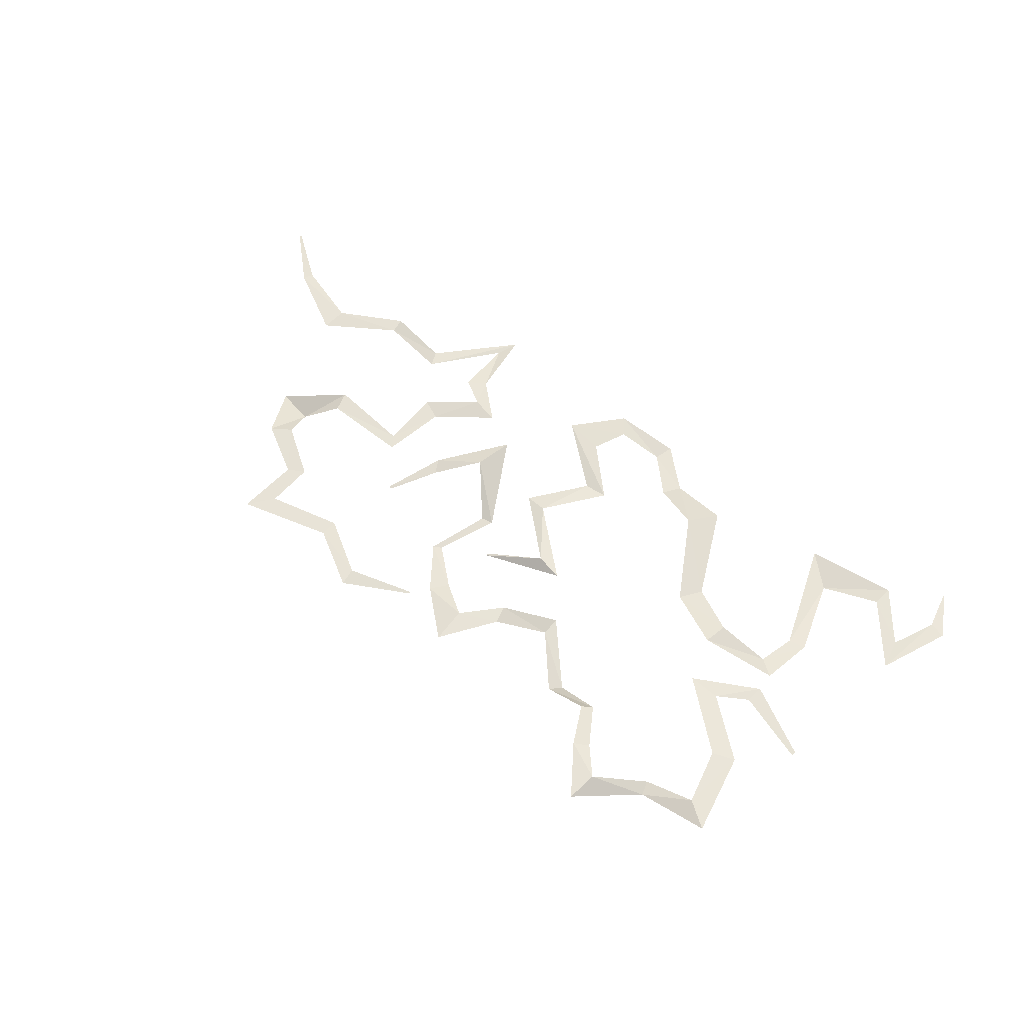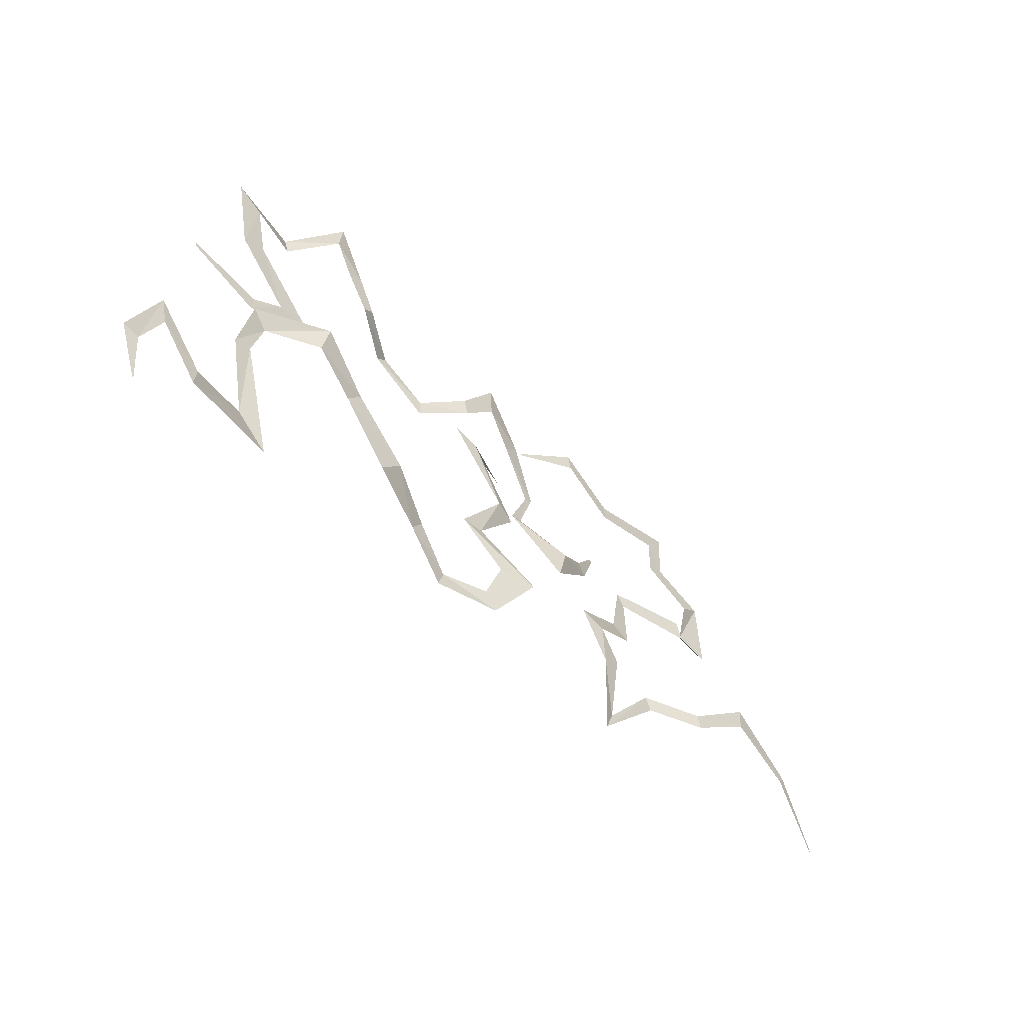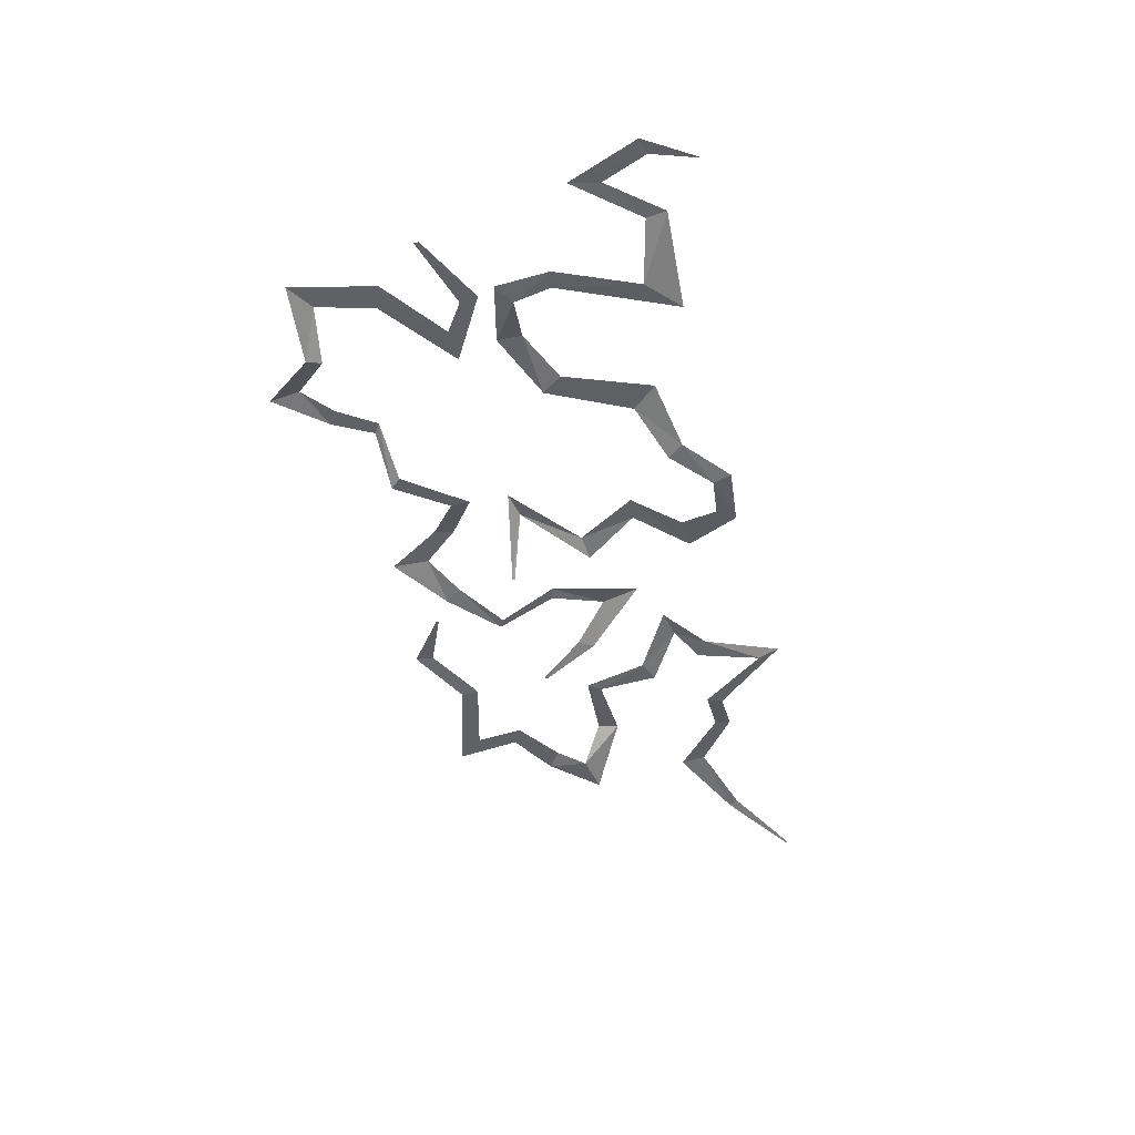
<metadata>
{"format":"obj","ext":"obj","renderer":"f3d","projection":"perspective","resolution":1024,"background":"white","views":[{"elev":60.8,"azim":-140.7,"up":"+Z"},{"elev":-54.3,"azim":-45.5,"up":"+Y"},{"elev":-48.9,"azim":-75.7,"up":"+Z"}]}
</metadata>
<code>
g fx_xbg001_appearance_fbx_03
v -0.3662 0.3284 0.0006757
v -0.3618 0.3149 0.00087
v -0.6944 0.1959 0.1582
v -0.8474 0.2253 0.1566
v -0.4692 -0.105 0.1258
v -0.3416 -0.1232 0.09137
v -0.5722 -0.4286 0.08948
v -0.7004 -0.4444 0.08793
v -0.2409 -0.6877 0.1638
v -0.4464 -0.6829 0.1188
v -0.5121 -0.8942 0.07366
v -0.4395 -0.9918 0.0752
v -0.7652 -0.9248 0.01269
v -0.7955 -1.031 0.01424
v -1.034 -0.8108 0.05424
v -0.9691 -0.7186 0.0527
v -1.247 -0.5946 0.1747
v -1.369 -0.7369 0.1762
v -1.594 -0.2702 0.1169
v -1.512 -0.1561 0.1154
v -1.855 -0.1314 0.1779
v -1.836 0.01628 0.2152
v -2.142 -0.1638 0.05916
v -2.243 -0.08767 0.08543
v -2.289 -0.3987 0.03612
v -2.193 -0.3777 0.03766
v -2.14 -0.8442 -0.02929
v -1.956 -1.01 -0.02775
v -2.473 -1.043 0.05438
v -2.462 -0.9299 0.05283
v -2.704 -0.7642 0.06209
v -2.744 -0.5981 0.06054
v -2.809 -1.018 0.04763
v -2.902 -0.9955 0.04608
v -2.753 -1.259 0.000927
v -2.759 -1.259 0.0006188
v 2.27 -0.7889 0
v 2.263 -0.7993 0.0009579
v 1.909 -0.5416 0.1071
v 1.938 -0.4893 0.1061
v 1.513 -0.4094 0.1575
v 1.526 -0.2681 0.1565
v 1.173 -0.5497 0.1061
v 1.188 -0.6368 0.1071
v 0.8871 -0.6416 -0.005491
v 0.8524 -0.5585 -0.006449
v 0.5232 -1.049 -0.02433
v 0.5683 -0.9264 -0.02528
v 0.4403 -0.6339 0.06233
v 0.5393 -0.5701 0.06137
v 0.3707 -0.4628 0.1106
v 0.216 -0.4313 0.1116
v 0.5336 -0.2297 0.05605
v 0.6503 -0.2792 0.05509
v 0.6543 0.05343 0.04143
v 0.6059 0.1243 0.04238
v 1.041 0.1617 0.1262
v 1.074 0.04919 0.1253
v 1.223 0.2929 0.0009579
v 1.433 0.2567 -5.568e-17
v 1.287 0.5336 0.09107
v 1.179 0.4597 0.09203
v 1.001 0.6884 0.07199
v 0.9065 0.6331 0.07295
v 0.9216 0.8958 0.0633
v 1.034 1.038 0.06234
v 0.5146 0.8855 0.06222
v 0.509 0.7887 0.06318
v 0.1888 0.9757 0.0829
v 0.1736 1.076 0.08194
v -0.1576 0.8317 0.0009579
v -0.1637 0.8415 0
v 0.2571 0.09592 0.0535
v 0.4277 0.3454 -0.006083
v 0.4424 0.3335 -0.005491
v 0.3036 0.01319 0.0541
v 0.05107 -0.1082 0.1397
v 0.0005259 -0.321 0.1403
v -0.2408 0.1268 0.0005923
v -0.173 0.1421 3.906e-11
v -0.1001 0.457 -0.02792
v -0.05282 0.483 -0.02851
v -0.3312 0.6576 0.04542
v -0.2561 0.7491 0.04483
v -0.5287 0.7888 0.1125
v -0.5359 0.9931 0.1119
v -0.7404 0.6834 0.09972
v -0.7137 0.5805 0.1003
v -0.9843 0.511 -0.01118
v -0.9849 0.4024 -0.01059
v -1.281 0.7124 -0.06799
v -1.225 0.7709 -0.06858
v -1.546 0.7553 0.101
v -1.488 0.7945 0.1004
v -1.681 0.9636 0.1073
v -1.599 1.011 0.1067
v -1.822 1.116 0.1461
v -1.801 1.292 0.1455
v -2.088 0.9722 0
v -2.062 0.8903 0.0005923
v -2.347 0.8489 0.0924
v -2.496 0.9485 0.09181
v -2.393 0.4832 0.08132
v -2.267 0.5315 0.08191
v -2.061 0.2083 0.04221
v -1.882 0.2041 0.0428
v -2.238 -0.003204 0.0309
v -2.227 0.09703 0.0303
v -2.632 0.189 0.01126
v -2.633 0.217 0.01066
g fx_xbg001_appearance_fbx_03_0
f 3 2 1
f 4 3 1
f 3 4 5
f 6 3 5
f 7 6 5
f 8 7 5
f 9 7 8
f 10 9 8
f 9 10 11
f 12 9 11
f 12 11 13
f 14 12 13
f 15 14 13
f 16 15 13
f 15 16 17
f 18 15 17
f 19 18 17
f 20 19 17
f 21 19 20
f 22 21 20
f 23 21 22
f 24 23 22
f 23 24 25
f 26 23 25
f 26 25 27
f 28 26 27
f 28 27 29
f 27 30 29
f 29 30 31
f 30 32 31
f 33 31 32
f 34 33 32
f 35 33 34
f 36 35 34
f 39 38 37
f 40 39 37
f 41 39 40
f 42 41 40
f 41 42 43
f 44 41 43
f 45 44 43
f 46 45 43
f 47 45 46
f 48 47 46
f 49 47 48
f 50 49 48
f 49 50 51
f 52 49 51
f 53 52 51
f 54 53 51
f 53 54 55
f 56 53 55
f 57 56 55
f 58 57 55
f 59 57 58
f 60 59 58
f 59 60 61
f 62 59 61
f 62 61 63
f 64 62 63
f 65 64 63
f 66 65 63
f 65 66 67
f 68 65 67
f 69 68 67
f 70 69 67
f 71 69 70
f 72 71 70
f 75 74 73
f 76 75 73
f 76 73 77
f 78 76 77
f 79 78 77
f 80 79 77
f 81 79 80
f 82 81 80
f 83 81 82
f 84 83 82
f 85 83 84
f 86 85 84
f 85 86 87
f 88 85 87
f 88 87 89
f 90 88 89
f 91 90 89
f 92 91 89
f 93 91 92
f 94 93 92
f 95 93 94
f 96 95 94
f 97 95 96
f 98 97 96
f 97 98 99
f 100 97 99
f 101 100 99
f 102 101 99
f 101 102 103
f 104 101 103
f 104 103 105
f 106 104 105
f 107 106 105
f 108 107 105
f 109 107 108
f 110 109 108

</code>
